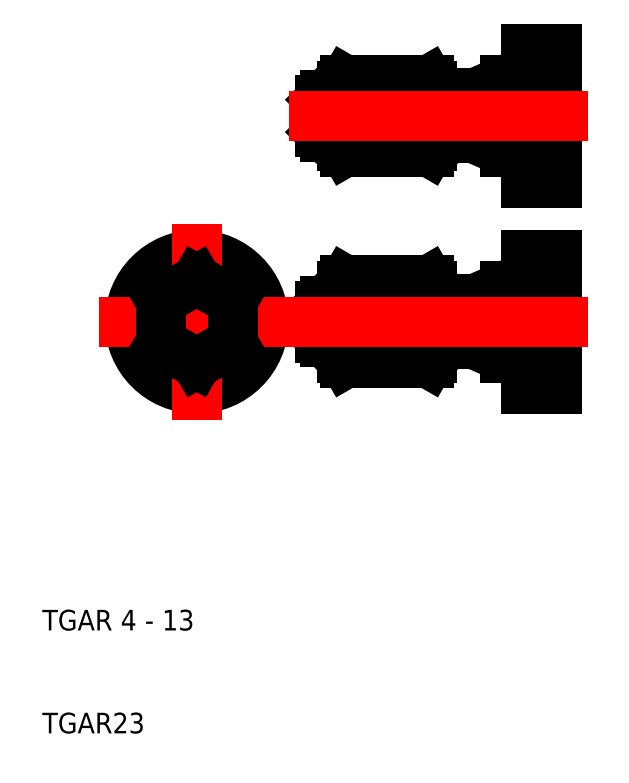
<metadata>
{"format":"dxf","ext":"dxf","renderer":"ezdxf+matplotlib","layout":"modelspace","background":"white","min_lineweight":24,"dpi":150}
</metadata>
<code>
0
SECTION
2
ENTITIES
0
ARC
8
0
10
42.88
20
71.74
30
0
40
4.983
50
339.6
51
20.42
0
ARC
8
0
10
42.88
20
68.26
30
0
40
4.983
50
339.6
51
20.42
0
LINE
8
0
10
47.55
20
70
30
0
11
45.67
21
70
31
0
0
LINE
8
0
10
45.67
20
73.48
30
0
11
45.67
21
66.52
31
0
0
LINE
8
0
10
47.87
20
72.93
30
0
11
47.87
21
67.07
31
0
0
LINE
8
0
10
47.55
20
66.52
30
0
11
45.67
21
66.52
31
0
0
LINE
8
0
10
47.55
20
66.52
30
0
11
47.87
21
67.07
31
0
0
LINE
8
0
10
47.55
20
73.48
30
0
11
47.87
21
72.93
31
0
0
LINE
8
0
10
47.55
20
73.48
30
0
11
45.67
21
73.48
31
0
0
ARC
8
0
10
44.12
20
71.74
30
0
40
4.983
50
159.6
51
200.4
0
ARC
8
0
10
44.12
20
68.26
30
0
40
4.983
50
159.6
51
200.4
0
LINE
8
0
10
39.45
20
73.48
30
0
11
41.33
21
73.48
31
0
0
LINE
8
0
10
39.45
20
73.48
30
0
11
39.13
21
72.93
31
0
0
LINE
8
0
10
39.45
20
66.52
30
0
11
39.13
21
67.07
31
0
0
LINE
8
0
10
39.45
20
66.52
30
0
11
41.33
21
66.52
31
0
0
LINE
8
0
10
39.13
20
72.93
30
0
11
39.13
21
67.07
31
0
0
LINE
8
0
10
41.33
20
73.48
30
0
11
41.33
21
66.52
31
0
0
LINE
8
0
10
39.45
20
70
30
0
11
41.33
21
70
31
0
0
LINE
8
0
10
49.57
20
72
30
0
11
49.57
21
70
31
0
0
LINE
8
0
10
37.43
20
72
30
0
11
37.43
21
70
31
0
0
LINE
8
0
10
55
20
73.5
30
0
11
55
21
70
31
0
0
LINE
8
0
10
55
20
66.5
30
0
11
55
21
70
31
0
0
LINE
8
0
10
37.43
20
68
30
0
11
37.43
21
70
31
0
0
LINE
8
0
10
49.57
20
68
30
0
11
49.57
21
70
31
0
0
LINE
8
0
10
37
20
71.57
30
0
11
39.13
21
71.57
31
0
0
LINE
8
0
10
41.33
20
71.57
30
0
11
45.67
21
71.57
31
0
0
LINE
8
0
10
47.87
20
71.57
30
0
11
50
21
71.57
31
0
0
LINE
8
0
10
37
20
68.43
30
0
11
39.13
21
68.43
31
0
0
LINE
8
0
10
41.33
20
68.43
30
0
11
45.67
21
68.43
31
0
0
LINE
8
0
10
47.87
20
68.43
30
0
11
50
21
68.43
31
0
0
LINE
8
0
10
37.43
20
72
30
0
11
39.13
21
72
31
0
0
LINE
8
0
10
41.33
20
72
30
0
11
45.67
21
72
31
0
0
LINE
8
0
10
47.87
20
72
30
0
11
49.57
21
72
31
0
0
LINE
8
0
10
37
20
71.57
30
0
11
37.43
21
72
31
0
0
LINE
8
0
10
37
20
71.57
30
0
11
37
21
70
31
0
0
LINE
8
0
10
50
20
71.57
30
0
11
49.57
21
72
31
0
0
LINE
8
0
10
52
20
72.19
30
0
11
55
21
73.5
31
0
0
LINE
8
0
10
57
20
76.5
30
0
11
60
21
76.5
31
0
0
LINE
8
0
10
60
20
63.5
30
0
11
60
21
70
31
0
0
LINE
8
0
10
57
20
63.5
30
0
11
60
21
63.5
31
0
0
LINE
8
0
10
52
20
67.81
30
0
11
55
21
66.5
31
0
0
LINE
8
0
10
50
20
68.43
30
0
11
49.57
21
68
31
0
0
LINE
8
0
10
37
20
68.43
30
0
11
37.43
21
68
31
0
0
LINE
8
0
10
37.43
20
68
30
0
11
39.13
21
68
31
0
0
LINE
8
0
10
41.33
20
68
30
0
11
45.67
21
68
31
0
0
LINE
8
0
10
47.87
20
68
30
0
11
49.57
21
68
31
0
0
LINE
8
0
10
50
20
68.43
30
0
11
50
21
68.7
31
0
0
LINE
8
0
10
50
20
68.7
30
0
11
50
21
70
31
0
0
LINE
8
0
10
50
20
71.57
30
0
11
50
21
71.3
31
0
0
LINE
8
0
10
50
20
71.3
30
0
11
50
21
70
31
0
0
LINE
8
0
10
50
20
71.3
30
0
11
52
21
71.3
31
0
0
LINE
8
0
10
52
20
70
30
0
11
52
21
71.3
31
0
0
LINE
8
0
10
50
20
68.7
30
0
11
52
21
68.7
31
0
0
LINE
8
0
10
52
20
70
30
0
11
52
21
68.7
31
0
0
LINE
8
0
10
37
20
68.43
30
0
11
37
21
70
31
0
0
LINE
8
0
10
52
20
71.3
30
0
11
52
21
72.19
31
0
0
LINE
8
0
10
52
20
68.7
30
0
11
52
21
67.81
31
0
0
LINE
8
0
10
55
20
66.5
30
0
11
57
21
66.5
31
0
0
LINE
8
0
10
57
20
66.5
30
0
11
57
21
70
31
0
0
LINE
8
0
10
55
20
73.5
30
0
11
57
21
73.5
31
0
0
LINE
8
0
10
57
20
73.5
30
0
11
57
21
70
31
0
0
LINE
8
0
10
57
20
76.5
30
0
11
57
21
73.5
31
0
0
LINE
8
0
10
57
20
63.5
30
0
11
57
21
66.5
31
0
0
LINE
8
0
10
60
20
76.5
30
0
11
60
21
70
31
0
0
LINE
8
CENTER
10
34
20
70
30
0
11
63
21
70
31
0
0
ARC
8
0
10
41.18
20
50
30
0
40
6.683
50
342.4
51
17.61
0
LINE
8
0
10
47.87
20
53.5
30
0
11
47.87
21
46.5
31
0
0
LINE
8
0
10
45.67
20
54.04
30
0
11
45.67
21
45.96
31
0
0
ARC
8
0
10
46.08
20
46.97
30
0
40
1.788
50
325.6
51
34.42
0
LINE
8
0
10
47.55
20
45.96
30
0
11
47.87
21
46.5
31
0
0
LINE
8
0
10
47.55
20
45.96
30
0
11
45.67
21
45.96
31
0
0
LINE
8
0
10
47.55
20
47.98
30
0
11
45.67
21
47.98
31
0
0
ARC
8
0
10
46.08
20
53.03
30
0
40
1.788
50
325.6
51
34.42
0
LINE
8
0
10
47.55
20
54.04
30
0
11
47.87
21
53.5
31
0
0
LINE
8
0
10
47.55
20
54.04
30
0
11
45.67
21
54.04
31
0
0
LINE
8
0
10
47.55
20
52.02
30
0
11
45.67
21
52.02
31
0
0
ARC
8
0
10
45.82
20
50
30
0
40
6.683
50
162.4
51
197.6
0
LINE
8
0
10
41.33
20
54.04
30
0
11
41.33
21
45.96
31
0
0
LINE
8
0
10
39.13
20
53.5
30
0
11
39.13
21
46.5
31
0
0
ARC
8
0
10
40.92
20
46.97
30
0
40
1.788
50
145.6
51
214.4
0
LINE
8
0
10
39.45
20
45.96
30
0
11
41.33
21
45.96
31
0
0
LINE
8
0
10
39.45
20
45.96
30
0
11
39.13
21
46.5
31
0
0
LINE
8
0
10
39.45
20
47.98
30
0
11
41.33
21
47.98
31
0
0
ARC
8
0
10
40.92
20
53.03
30
0
40
1.788
50
145.6
51
214.4
0
LINE
8
0
10
39.45
20
54.04
30
0
11
39.13
21
53.5
31
0
0
LINE
8
0
10
39.45
20
52.02
30
0
11
41.33
21
52.02
31
0
0
LINE
8
0
10
39.45
20
54.04
30
0
11
41.33
21
54.04
31
0
0
LINE
8
0
10
49.57
20
52
30
0
11
49.57
21
50
31
0
0
LINE
8
0
10
37.43
20
52
30
0
11
37.43
21
50
31
0
0
LINE
8
0
10
55
20
53.5
30
0
11
55
21
50
31
0
0
LINE
8
0
10
55
20
46.5
30
0
11
55
21
50
31
0
0
LINE
8
0
10
37.43
20
48
30
0
11
37.43
21
50
31
0
0
LINE
8
0
10
49.57
20
48
30
0
11
49.57
21
50
31
0
0
LINE
8
0
10
37
20
51.57
30
0
11
39.13
21
51.57
31
0
0
LINE
8
0
10
41.33
20
51.57
30
0
11
45.67
21
51.57
31
0
0
LINE
8
0
10
47.87
20
51.57
30
0
11
50
21
51.57
31
0
0
LINE
8
0
10
37
20
48.43
30
0
11
39.13
21
48.43
31
0
0
LINE
8
0
10
41.33
20
48.43
30
0
11
45.67
21
48.43
31
0
0
LINE
8
0
10
47.87
20
48.43
30
0
11
50
21
48.43
31
0
0
LINE
8
0
10
37.43
20
52
30
0
11
39.13
21
52
31
0
0
LINE
8
0
10
41.33
20
52
30
0
11
45.67
21
52
31
0
0
LINE
8
0
10
47.87
20
52
30
0
11
49.57
21
52
31
0
0
LINE
8
0
10
37
20
51.57
30
0
11
37.43
21
52
31
0
0
LINE
8
0
10
37
20
51.57
30
0
11
37
21
50
31
0
0
LINE
8
0
10
50
20
51.57
30
0
11
49.57
21
52
31
0
0
LINE
8
0
10
52
20
52.19
30
0
11
55
21
53.5
31
0
0
LINE
8
0
10
57
20
56.5
30
0
11
60
21
56.5
31
0
0
LINE
8
0
10
60
20
43.5
30
0
11
60
21
50
31
0
0
LINE
8
0
10
57
20
43.5
30
0
11
60
21
43.5
31
0
0
LINE
8
0
10
52
20
47.81
30
0
11
55
21
46.5
31
0
0
LINE
8
0
10
50
20
48.43
30
0
11
49.57
21
48
31
0
0
LINE
8
0
10
37
20
48.43
30
0
11
37.43
21
48
31
0
0
LINE
8
0
10
37.43
20
48
30
0
11
39.13
21
48
31
0
0
LINE
8
0
10
41.33
20
48
30
0
11
45.67
21
48
31
0
0
LINE
8
0
10
47.87
20
48
30
0
11
49.57
21
48
31
0
0
LINE
8
0
10
50
20
48.43
30
0
11
50
21
48.7
31
0
0
LINE
8
0
10
50
20
48.7
30
0
11
50
21
50
31
0
0
LINE
8
0
10
50
20
51.57
30
0
11
50
21
51.3
31
0
0
LINE
8
0
10
50
20
51.3
30
0
11
50
21
50
31
0
0
LINE
8
0
10
50
20
51.3
30
0
11
52
21
51.3
31
0
0
LINE
8
0
10
52
20
50
30
0
11
52
21
51.3
31
0
0
LINE
8
0
10
50
20
48.7
30
0
11
52
21
48.7
31
0
0
LINE
8
0
10
52
20
50
30
0
11
52
21
48.7
31
0
0
LINE
8
0
10
37
20
48.43
30
0
11
37
21
50
31
0
0
LINE
8
0
10
52
20
51.3
30
0
11
52
21
52.19
31
0
0
LINE
8
0
10
52
20
48.7
30
0
11
52
21
47.81
31
0
0
LINE
8
0
10
55
20
46.5
30
0
11
57
21
46.5
31
0
0
LINE
8
0
10
57
20
46.5
30
0
11
57
21
50
31
0
0
LINE
8
0
10
55
20
53.5
30
0
11
57
21
53.5
31
0
0
LINE
8
0
10
57
20
53.5
30
0
11
57
21
50
31
0
0
LINE
8
0
10
57
20
56.5
30
0
11
57
21
53.5
31
0
0
LINE
8
0
10
57
20
43.5
30
0
11
57
21
46.5
31
0
0
LINE
8
0
10
60
20
56.5
30
0
11
60
21
50
31
0
0
LINE
8
CENTER
10
34
20
50
30
0
11
63
21
50
31
0
0
CIRCLE
8
0
10
25
20
50
30
0
40
3.5
0
CIRCLE
8
0
10
25
20
50
30
0
40
6.5
0
CIRCLE
8
0
10
25
20
50
30
0
40
4.043
0
ARC
8
0
10
25
20
50
30
0
40
1.571
50
210
51
120
0
CIRCLE
8
0
10
25
20
50
30
0
40
2
0
CIRCLE
8
0
10
25
20
50
30
0
40
1.3
0
LINE
8
CENTER
10
15.5
20
50
30
0
11
34.5
21
50
31
0
0
LINE
8
CENTER
10
25
20
59.5
30
0
11
25
21
40.5
31
0
0
LINE
8
0
10
25
20
54.04
30
0
11
21.5
21
52.02
31
0
0
LINE
8
0
10
21.5
20
52.02
30
0
11
21.5
21
47.98
31
0
0
LINE
8
0
10
21.5
20
47.98
30
0
11
25
21
45.96
31
0
0
LINE
8
0
10
25
20
45.96
30
0
11
28.5
21
47.98
31
0
0
LINE
8
0
10
28.5
20
47.98
30
0
11
28.5
21
52.02
31
0
0
LINE
8
0
10
28.5
20
52.02
30
0
11
25
21
54.04
31
0
0
TEXT
8
0
10
10
20
20
30
0
40
2
1
TGAR 4 - 13
0
TEXT
8
0
10
10
20
10
30
0
40
2
1
TGAR23
0
VIEWPORT
8
0
10
261.5
20
148.5
30
0
40
523
41
297
68
     1
69
     1
0
ENDSEC
0
EOF

</code>
